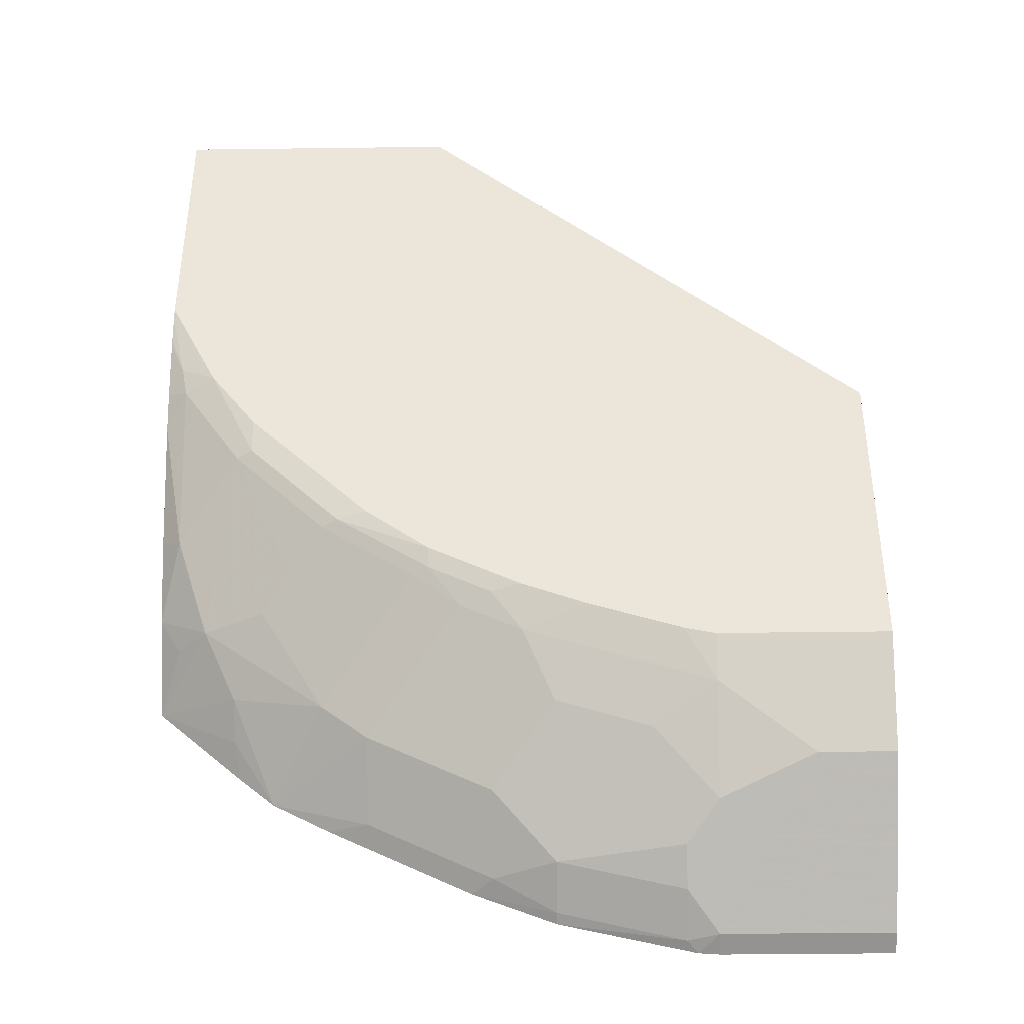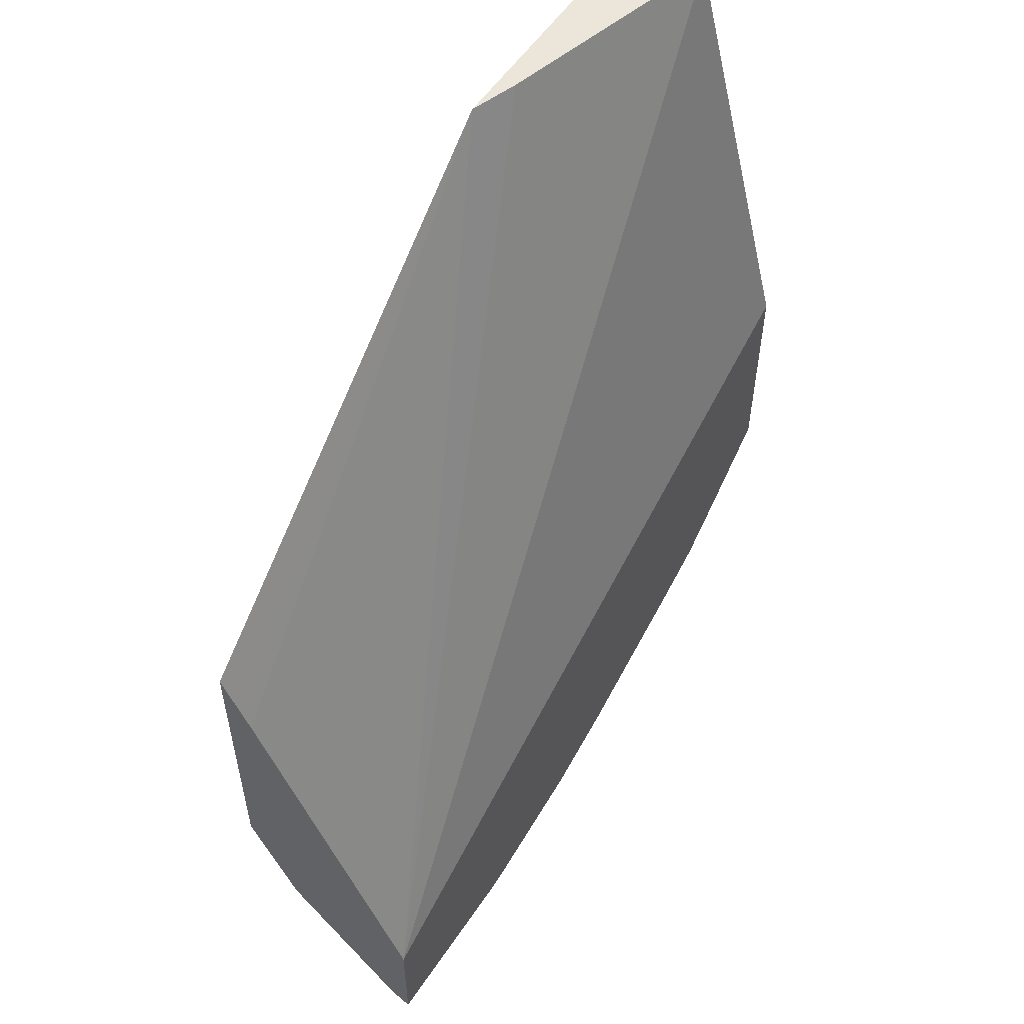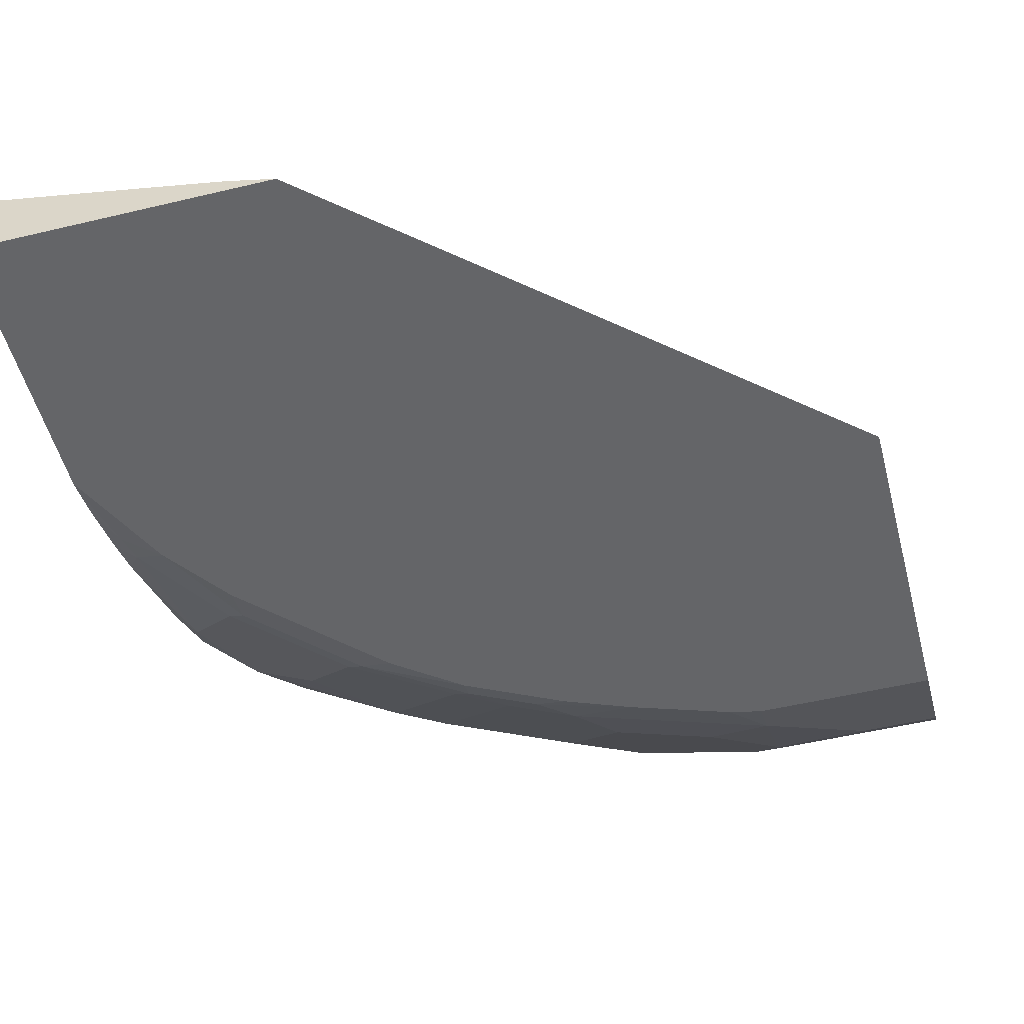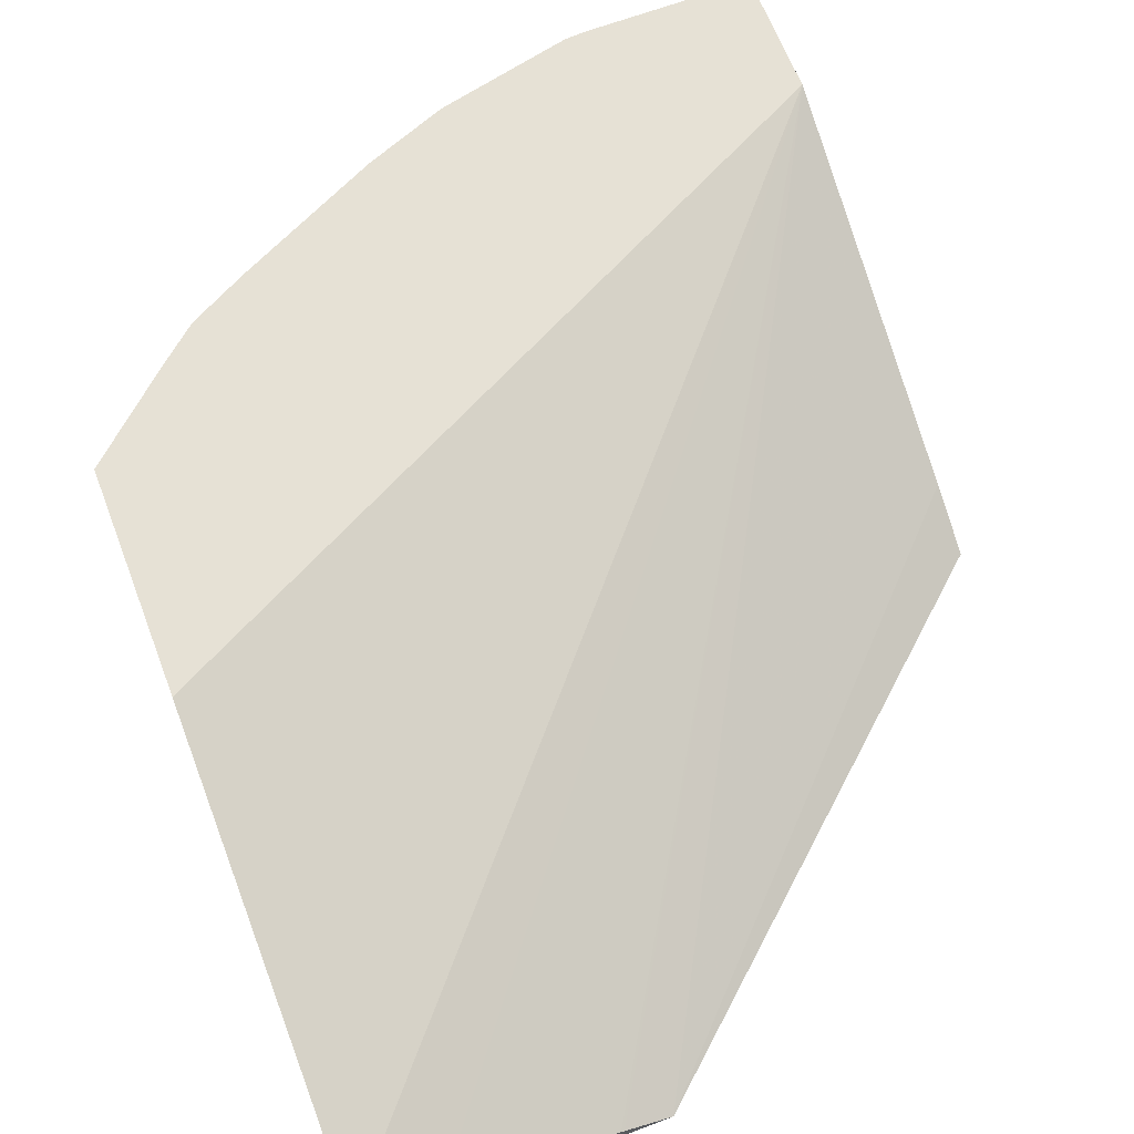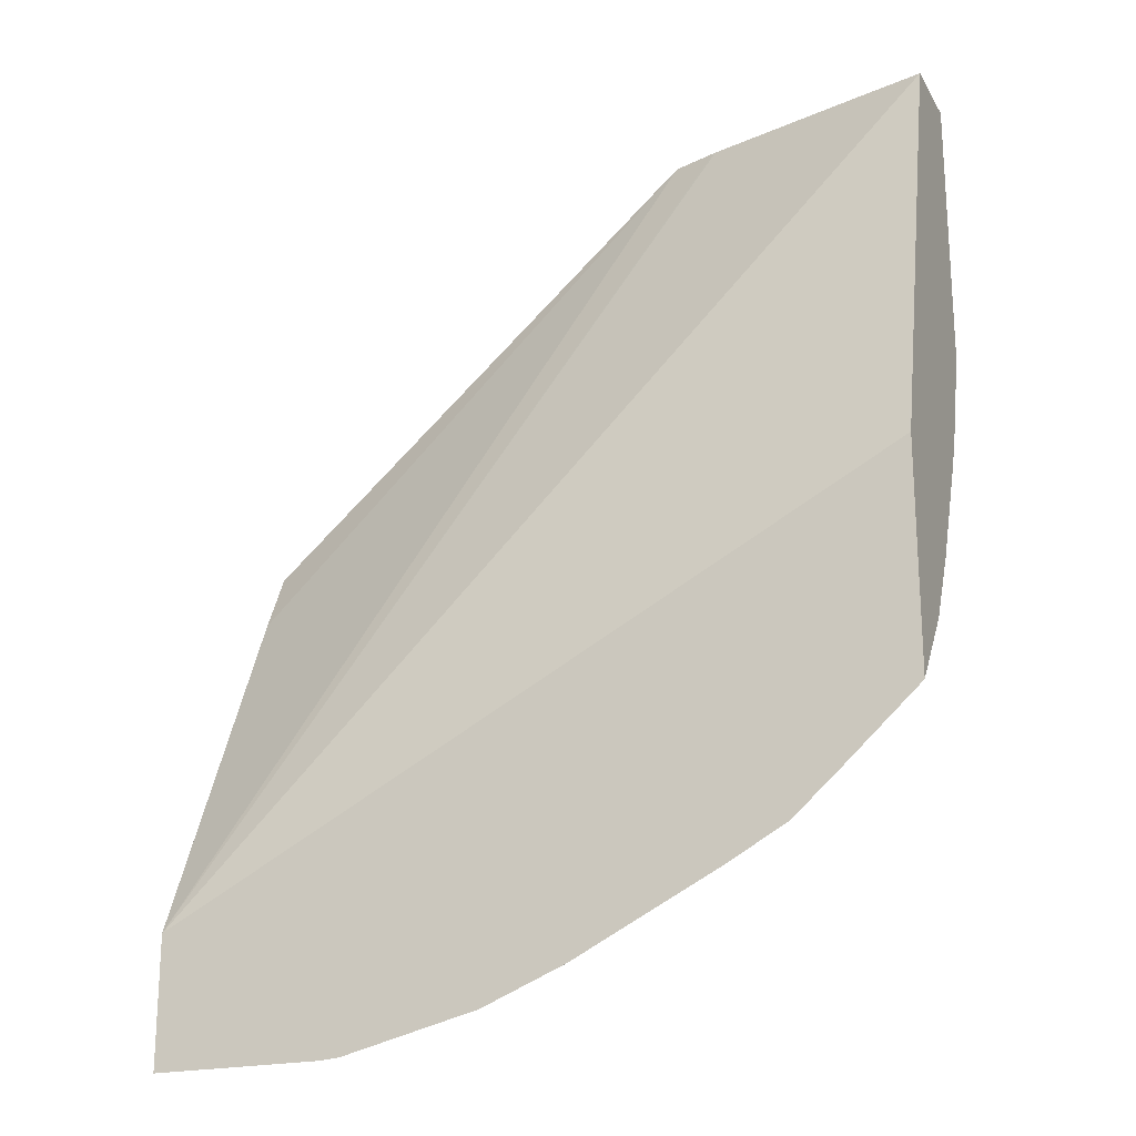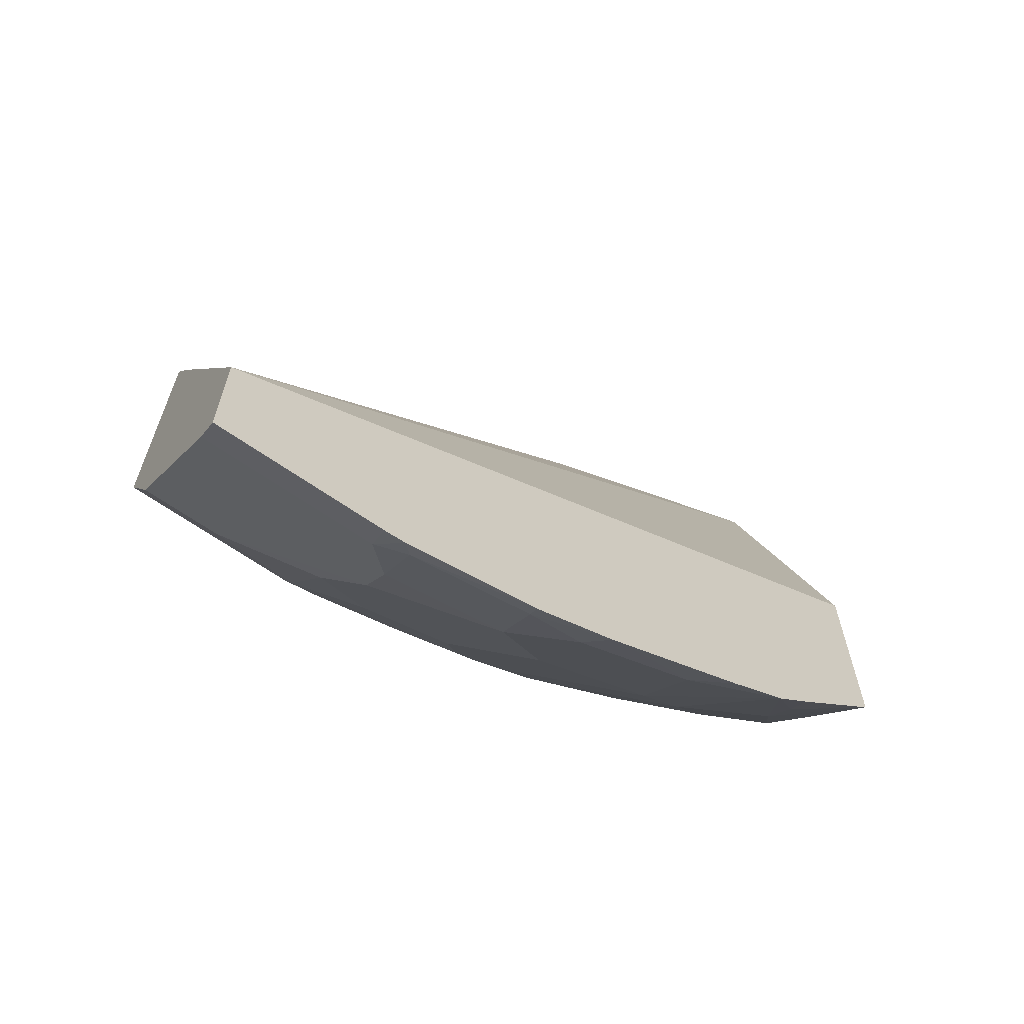
<metadata>
{"format":"obj","ext":"obj","renderer":"f3d","projection":"perspective","resolution":1024,"background":"white","views":[{"elev":-39.6,"azim":0.9,"up":"+Z"},{"elev":55.4,"azim":123.3,"up":"+Z"},{"elev":-51.6,"azim":14.5,"up":"+Y"},{"elev":64.8,"azim":-20.9,"up":"+Y"},{"elev":-21.3,"azim":-157.3,"up":"+Z"},{"elev":-65.9,"azim":144.9,"up":"+Z"}]}
</metadata>
<code>
v -0.4477 -0.2703 -0.0438
v -0.2714 -0.2703 -0.0438
v -0.4477 -0.2207 -0.0438
v -0.4477 -0.2703 -0.2073
v -0.2995 -0.2609 -0.0438
v 0.00831 -0.2703 -0.2904
v 0.00831 -0.2641 -0.3028
v 0.00831 -0.2549 -0.3212
v 0.00831 -0.2512 -0.3286
v 0.00831 -0.1481 -0.5514
v -0.4461 -0.1481 -0.315
v -0.4477 -0.1481 -0.3142
v -0.4 -0.2334 -0.0438
v -0.4477 -0.269 -0.2142
v -0.4252 -0.2703 -0.2523
v -0.3015 -0.2603 -0.0438
v 0.00831 -0.2703 -0.4836
v 0.00831 -0.1481 -0.6315
v -0.4477 -0.1481 -0.4563
v -0.4477 -0.2653 -0.2306
v -0.438 -0.2641 -0.2577
v -0.4159 -0.2703 -0.2707
v -0.09667 -0.2703 -0.4836
v 0.00831 -0.2641 -0.496
v 0.00831 -0.1611 -0.6248
v -0.09636 -0.1481 -0.6315
v -0.393 -0.1481 -0.5057
v -0.3962 -0.1643 -0.488
v -0.3962 -0.1836 -0.4687
v -0.4155 -0.2029 -0.43
v -0.4348 -0.1836 -0.43
v -0.4477 -0.1869 -0.4091
v -0.4477 -0.2641 -0.2351
v -0.4477 -0.2533 -0.2703
v -0.4348 -0.2609 -0.2754
v -0.4252 -0.2657 -0.273
v -0.3865 -0.2657 -0.331
v -0.3865 -0.2703 -0.3102
v -0.116 -0.2703 -0.4793
v -0.09667 -0.2641 -0.496
v 0.00831 -0.2384 -0.5476
v -0.09667 -0.1611 -0.6248
v -0.1094 -0.1481 -0.6305
v -0.3706 -0.1481 -0.525
v -0.3382 -0.2029 -0.488
v -0.3768 -0.2222 -0.43
v -0.3575 -0.2416 -0.4107
v -0.3962 -0.2609 -0.3334
v -0.4348 -0.2222 -0.372
v -0.4477 -0.2094 -0.3688
v -0.4477 -0.2448 -0.2931
v -0.3672 -0.2703 -0.3295
v -0.3285 -0.2657 -0.3889
v -0.174 -0.2703 -0.46
v -0.09667 -0.2577 -0.5089
v -0.03869 -0.2384 -0.5476
v -0.116 -0.1546 -0.6256
v -0.116 -0.1997 -0.5862
v -0.116 -0.1804 -0.6055
v -0.1933 -0.1481 -0.6104
v -0.3351 -0.1481 -0.5444
v -0.3092 -0.1611 -0.5476
v -0.3092 -0.1997 -0.5089
v -0.2995 -0.2416 -0.4493
v -0.3382 -0.2609 -0.3913
v -0.4477 -0.2118 -0.3644
v -0.3101 -0.2703 -0.3866
v -0.2706 -0.2657 -0.4276
v -0.2706 -0.2703 -0.416
v -0.2126 -0.2577 -0.4703
v -0.2135 -0.2703 -0.4446
v -0.2319 -0.2657 -0.4469
v -0.1353 -0.2384 -0.5283
v -0.09667 -0.219 -0.5669
v -0.1933 -0.1546 -0.6063
v -0.1933 -0.1804 -0.5862
v -0.1546 -0.219 -0.5476
v -0.2319 -0.1997 -0.5476
v -0.2447 -0.1481 -0.5896
v -0.3285 -0.1481 -0.5476
v -0.2512 -0.1481 -0.5863
v -0.2319 -0.1611 -0.5862
v -0.2126 -0.219 -0.5283
v -0.1933 -0.2384 -0.5089
v -0.2706 -0.2384 -0.4703
v -0.2802 -0.2609 -0.43
v -0.2512 -0.2577 -0.4509
v -0.2521 -0.2703 -0.4253
f 42 57 43
f 42 56 58
f 42 58 59
f 42 59 57
f 52 53 67
f 43 57 60
f 44 61 62
f 44 62 63
f 44 63 45
f 45 47 46
f 45 63 85
f 45 85 64
f 47 64 86
f 47 86 65
f 47 65 48
f 49 51 66
f 49 66 50
f 40 55 56
f 45 64 47
f 39 55 40
f 78 84 83
f 39 54 70
f 29 45 30
f 53 65 86
f 30 32 31
f 30 45 46
f 30 46 47
f 30 47 48
f 30 48 49
f 30 49 32
f 39 70 55
f 32 49 50
f 35 51 49
f 35 49 48
f 35 48 37
f 35 37 36
f 37 52 38
f 37 48 65
f 37 65 53
f 37 53 52
f 34 51 35
f 53 86 68
f 63 70 85
f 53 69 67
f 62 78 63
f 63 78 83
f 63 83 84
f 63 84 70
f 64 85 87
f 64 87 86
f 68 86 87
f 68 87 70
f 68 70 72
f 68 72 71
f 68 71 88
f 68 88 69
f 70 87 85
f 73 78 77
f 75 76 82
f 75 82 79
f 29 44 45
f 62 76 78
f 62 82 76
f 62 79 82
f 62 81 79
f 54 71 72
f 54 72 70
f 55 73 74
f 55 74 56
f 55 70 84
f 55 84 73
f 56 74 58
f 57 59 76
f 53 68 69
f 57 76 75
f 58 76 59
f 58 74 73
f 58 73 77
f 58 77 78
f 58 78 76
f 60 75 79
f 61 80 62
f 62 80 81
f 57 75 60
f 28 44 29
f 73 84 78
f 26 42 43
f 1 88 71
f 1 71 54
f 1 54 39
f 1 39 23
f 1 23 17
f 1 17 6
f 1 6 2
f 2 6 7
f 1 67 69
f 2 7 8
f 2 9 10
f 2 10 5
f 3 11 12
f 3 13 10
f 3 10 11
f 4 14 15
f 5 10 16
f 6 17 24
f 2 8 9
f 6 24 41
f 1 52 67
f 1 22 38
f 27 44 28
f 1 2 5
f 1 5 16
f 1 16 13
f 1 13 3
f 1 3 12
f 1 12 19
f 1 19 32
f 1 38 52
f 1 32 50
f 1 66 51
f 1 51 34
f 1 34 33
f 1 33 20
f 1 20 14
f 1 14 4
f 1 4 15
f 1 15 22
f 1 50 66
f 6 41 25
f 1 69 88
f 6 18 10
f 18 42 26
f 19 27 28
f 19 28 29
f 19 29 30
f 19 30 31
f 19 31 32
f 21 33 34
f 21 34 35
f 18 25 42
f 21 35 36
f 22 36 37
f 22 37 38
f 23 39 40
f 24 40 56
f 24 56 41
f 25 41 56
f 6 25 18
f 25 56 42
f 21 36 22
f 17 40 24
f 20 33 21
f 15 21 22
f 6 10 9
f 17 23 40
f 6 8 7
f 10 18 26
f 10 26 43
f 10 43 60
f 10 60 79
f 10 79 81
f 10 81 80
f 10 80 61
f 6 9 8
f 10 44 27
f 10 27 19
f 10 19 12
f 10 12 11
f 10 13 16
f 14 20 21
f 14 21 15
f 10 61 44

</code>
